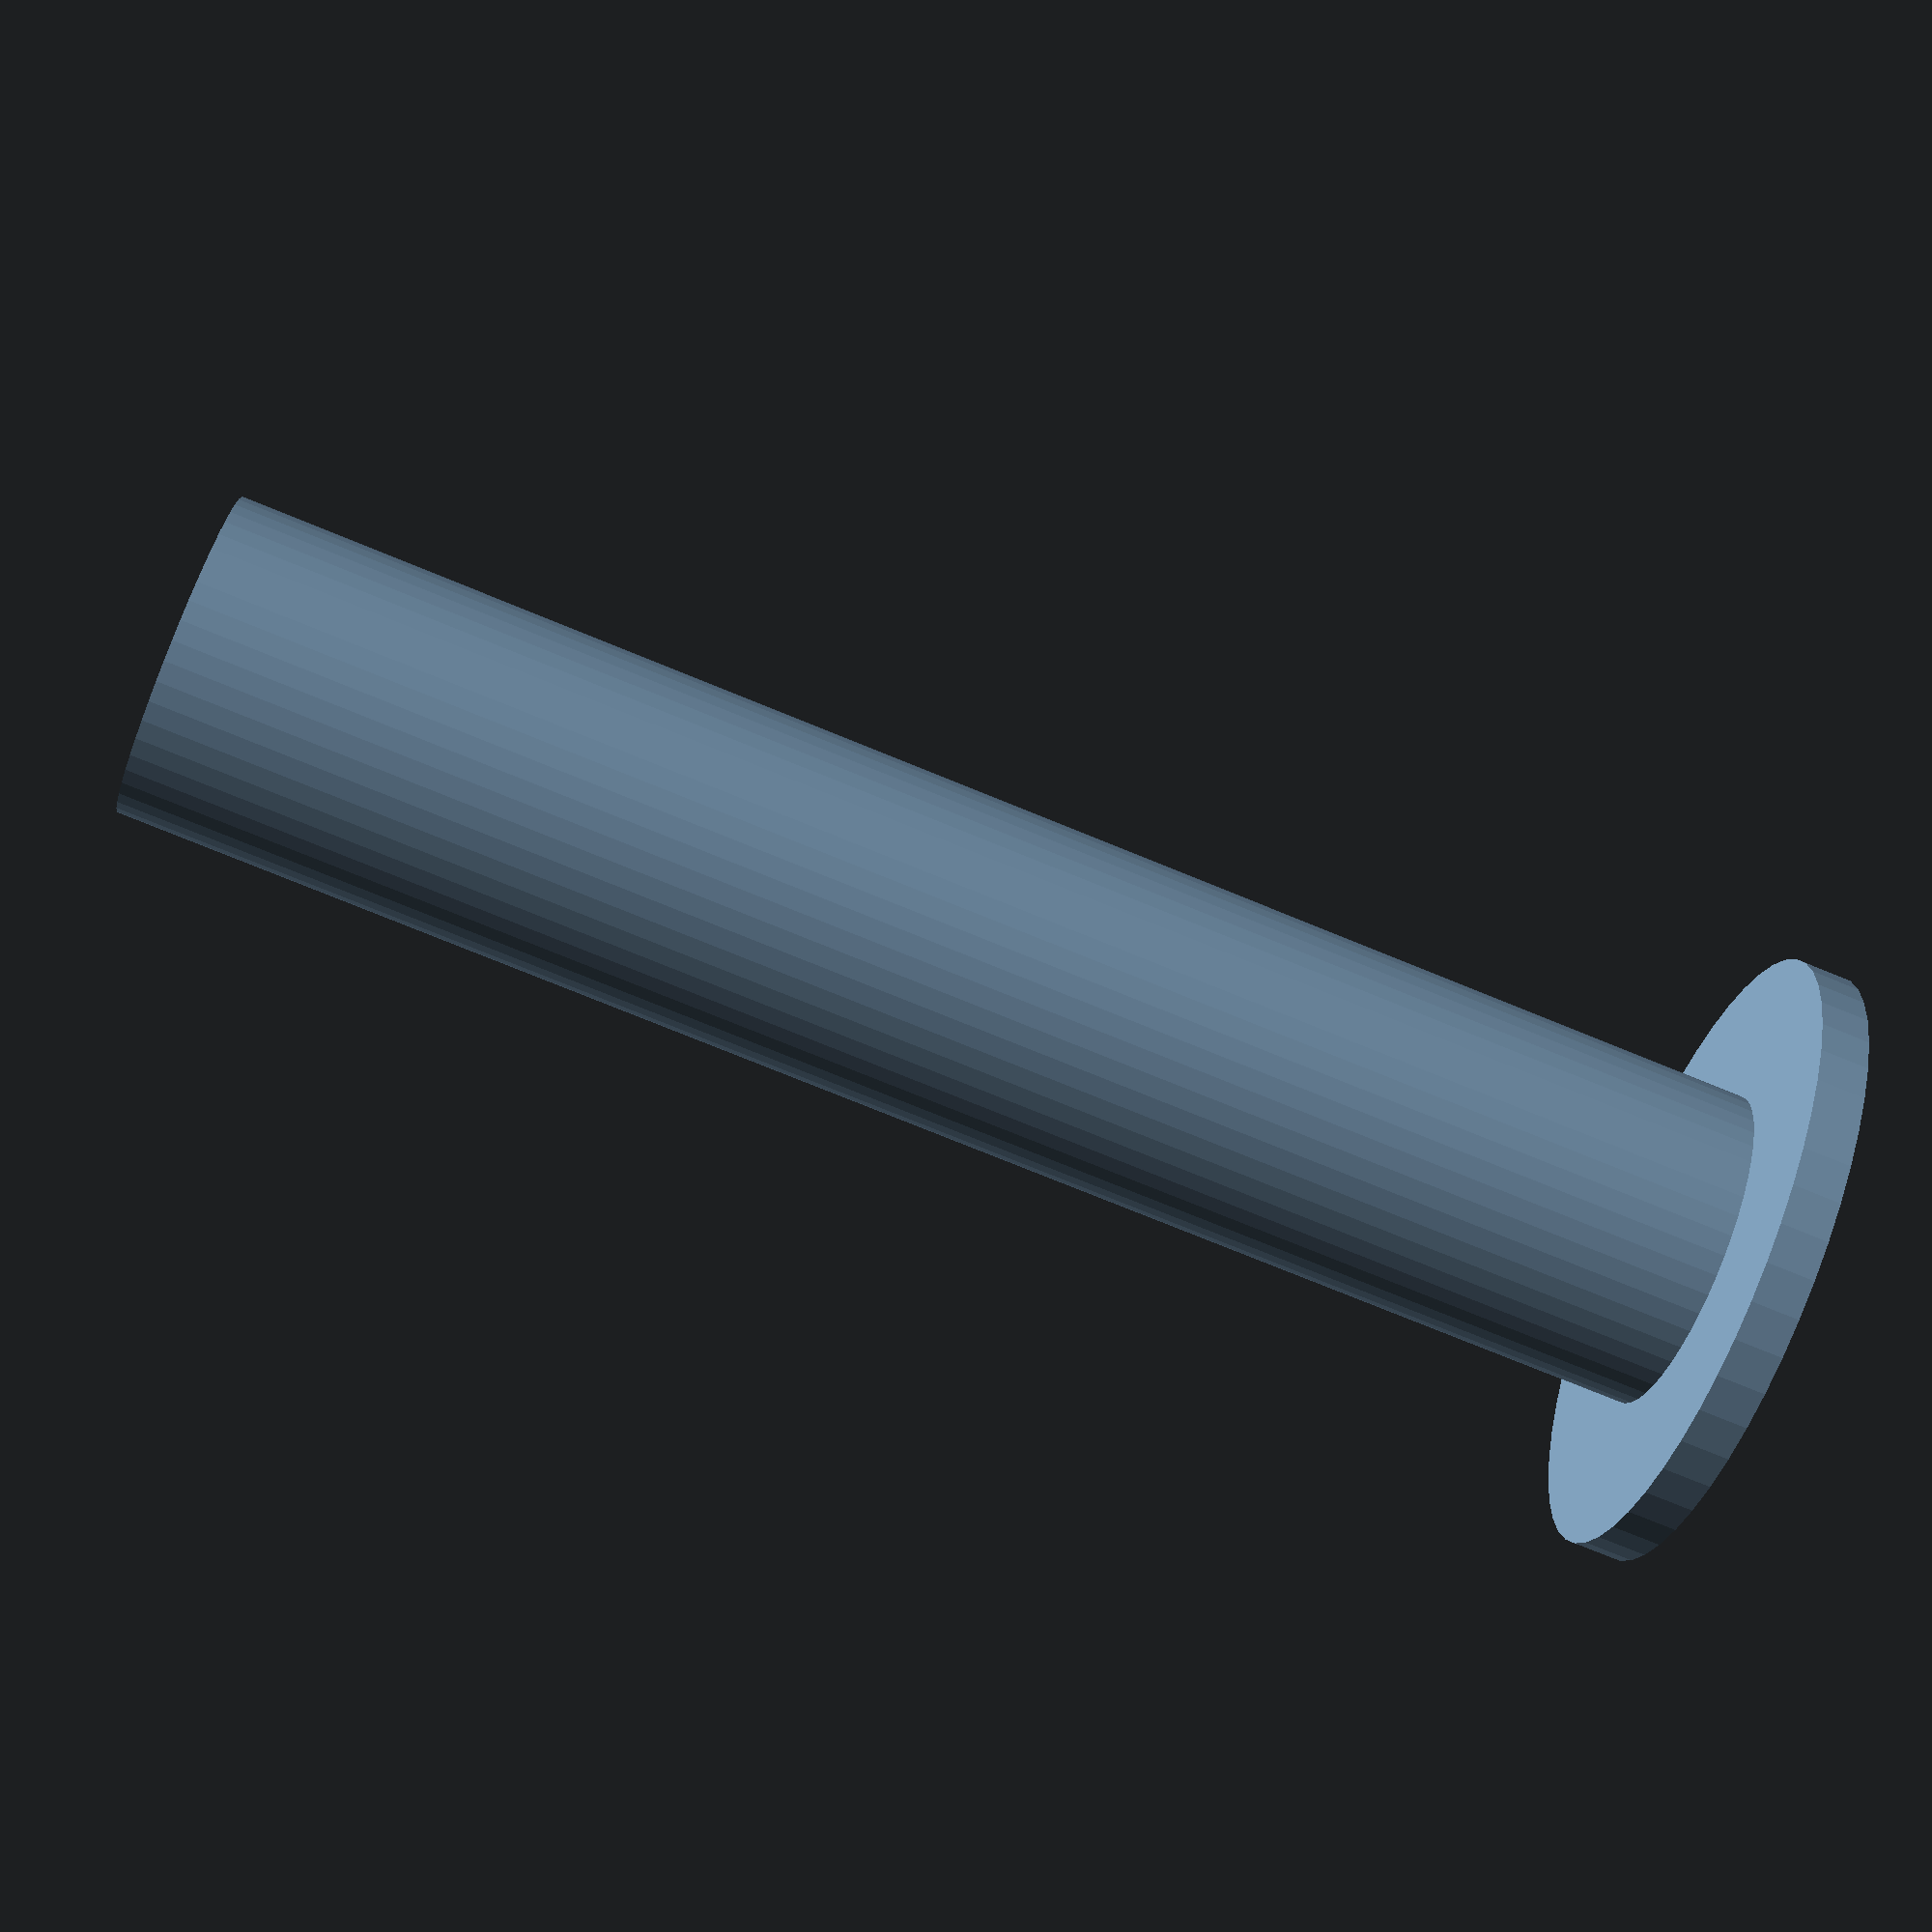
<openscad>
$fn = 50;


difference() {
	union() {
		translate(v = [0, 0, -100.0000000000]) {
			cylinder(h = 100, r = 10.0000000000);
		}
		translate(v = [0, 0, -3.0000000000]) {
			cylinder(h = 3, r = 19.0000000000);
		}
	}
	union() {
		translate(v = [0, 0, 0]) {
			rotate(a = [0, 0, 0]) {
				difference() {
					union() {
						#translate(v = [0, 0, -100.0000000000]) {
							cylinder(h = 100, r = 2.2500000000);
						}
						#translate(v = [0, 0, -4.2000000000]) {
							cylinder(h = 4.2000000000, r = 10.0000000000, r1 = 2.7500000000, r2 = 5.5000000000);
						}
						#translate(v = [0, 0, -100.0000000000]) {
							cylinder(h = 100, r = 2.7500000000);
						}
						#translate(v = [0, 0, -100.0000000000]) {
							cylinder(h = 100, r = 2.2500000000);
						}
					}
					union();
				}
			}
		}
	}
}
</openscad>
<views>
elev=75.1 azim=186.4 roll=247.7 proj=p view=solid
</views>
